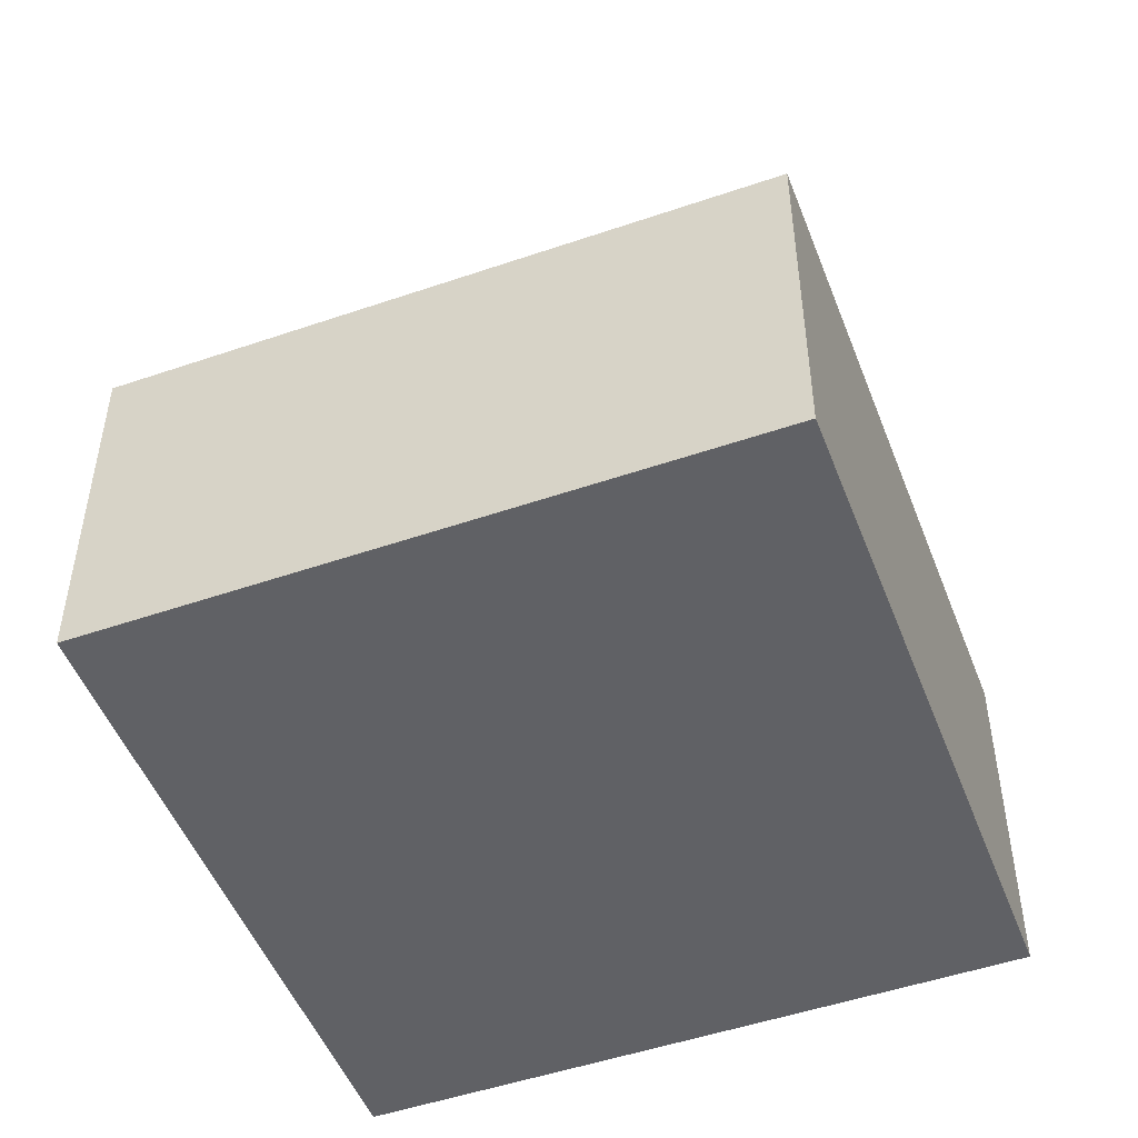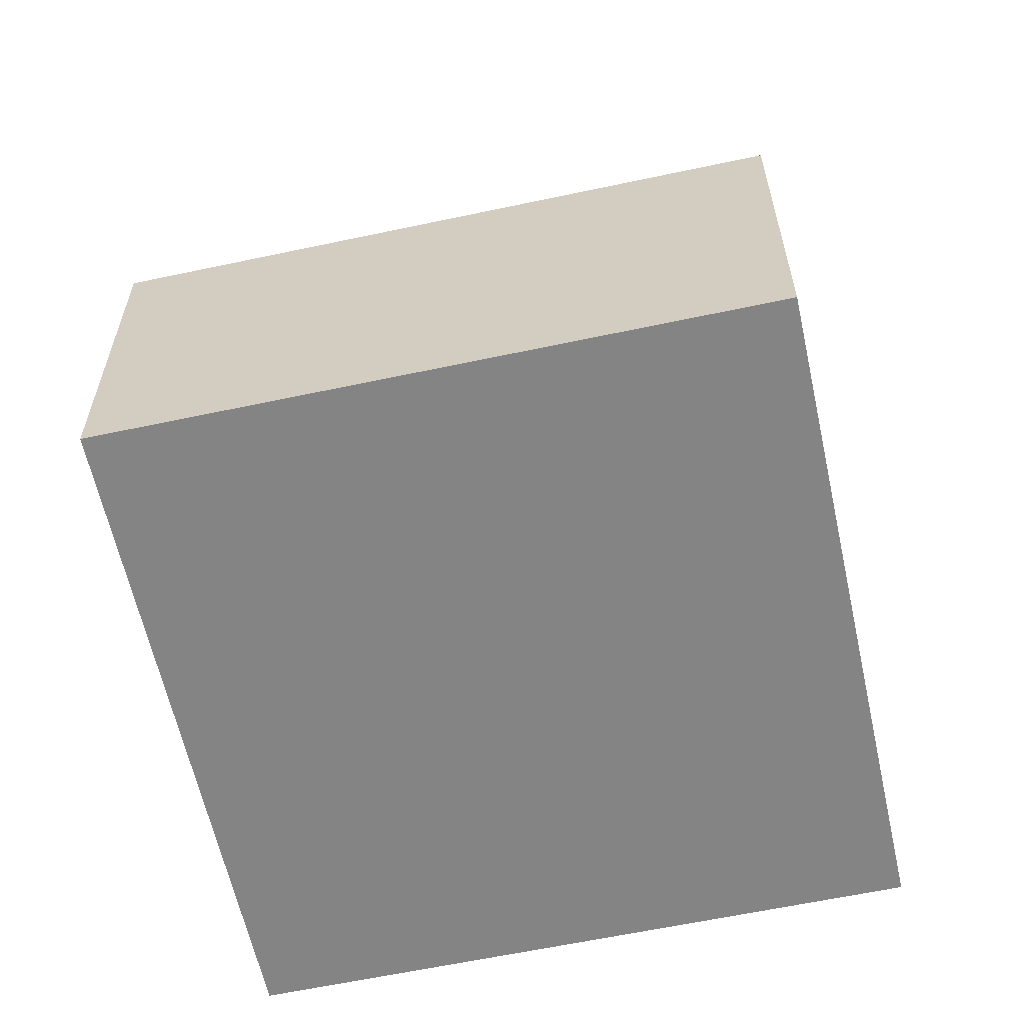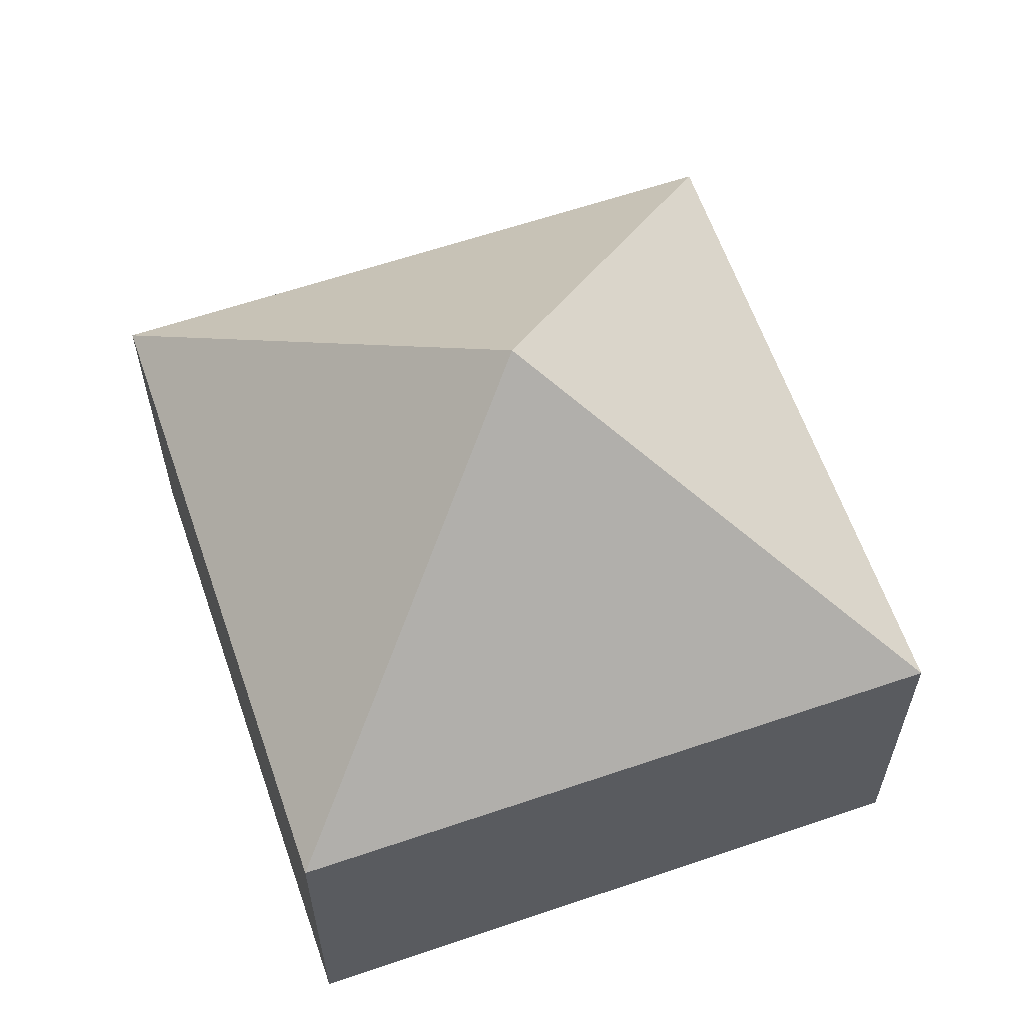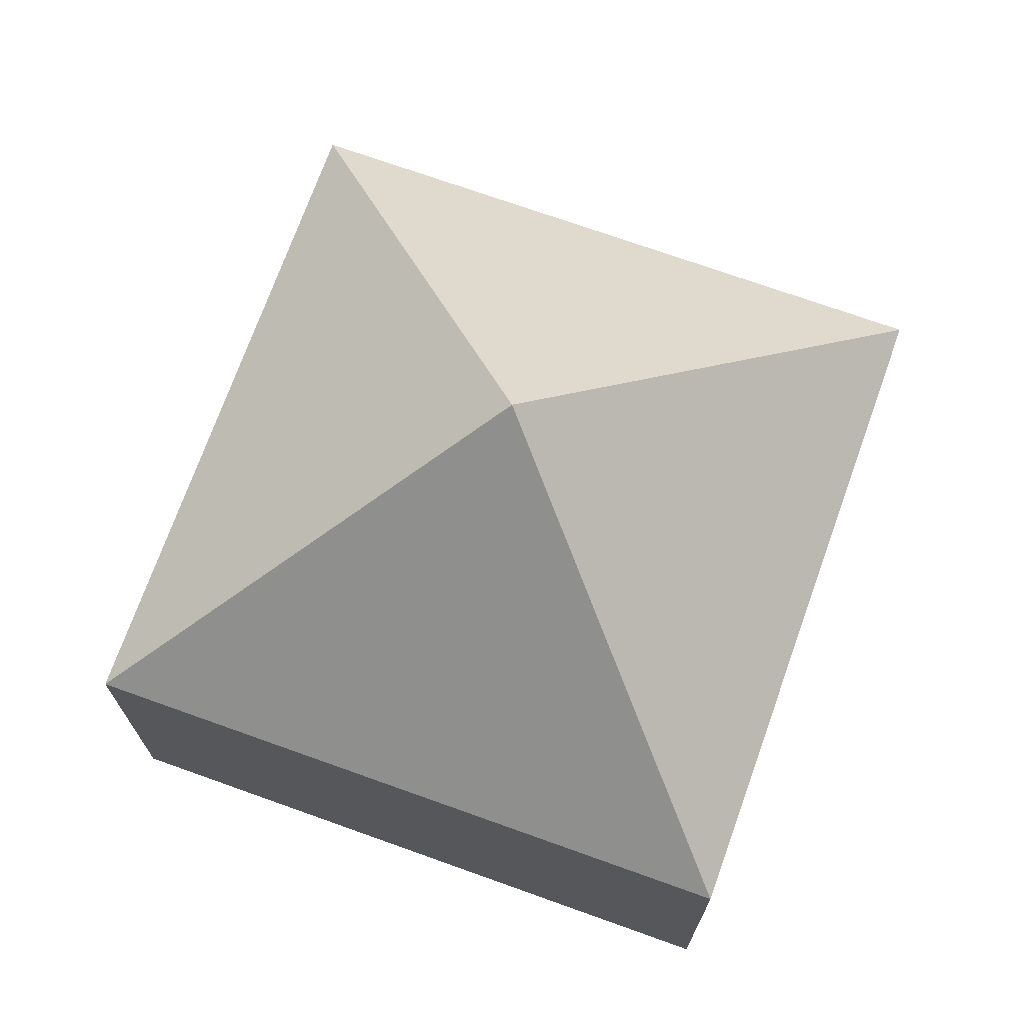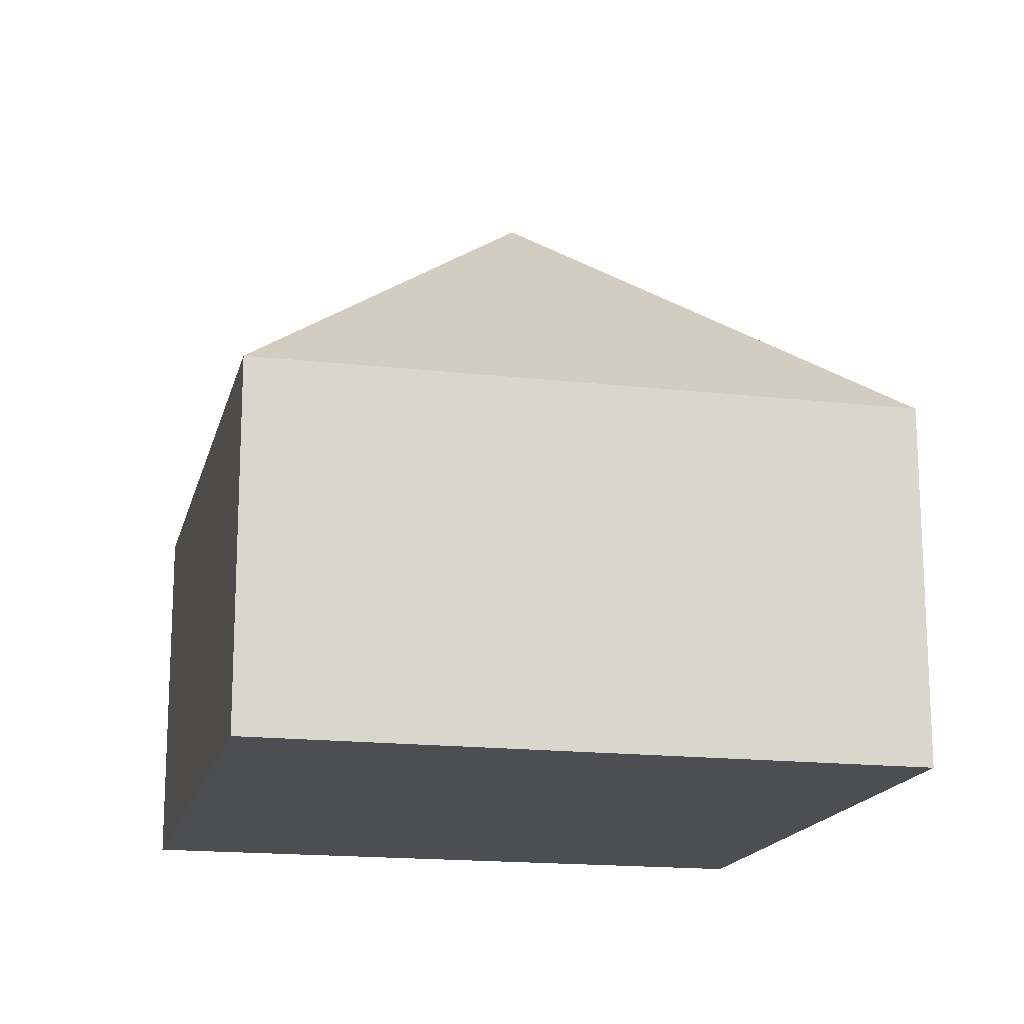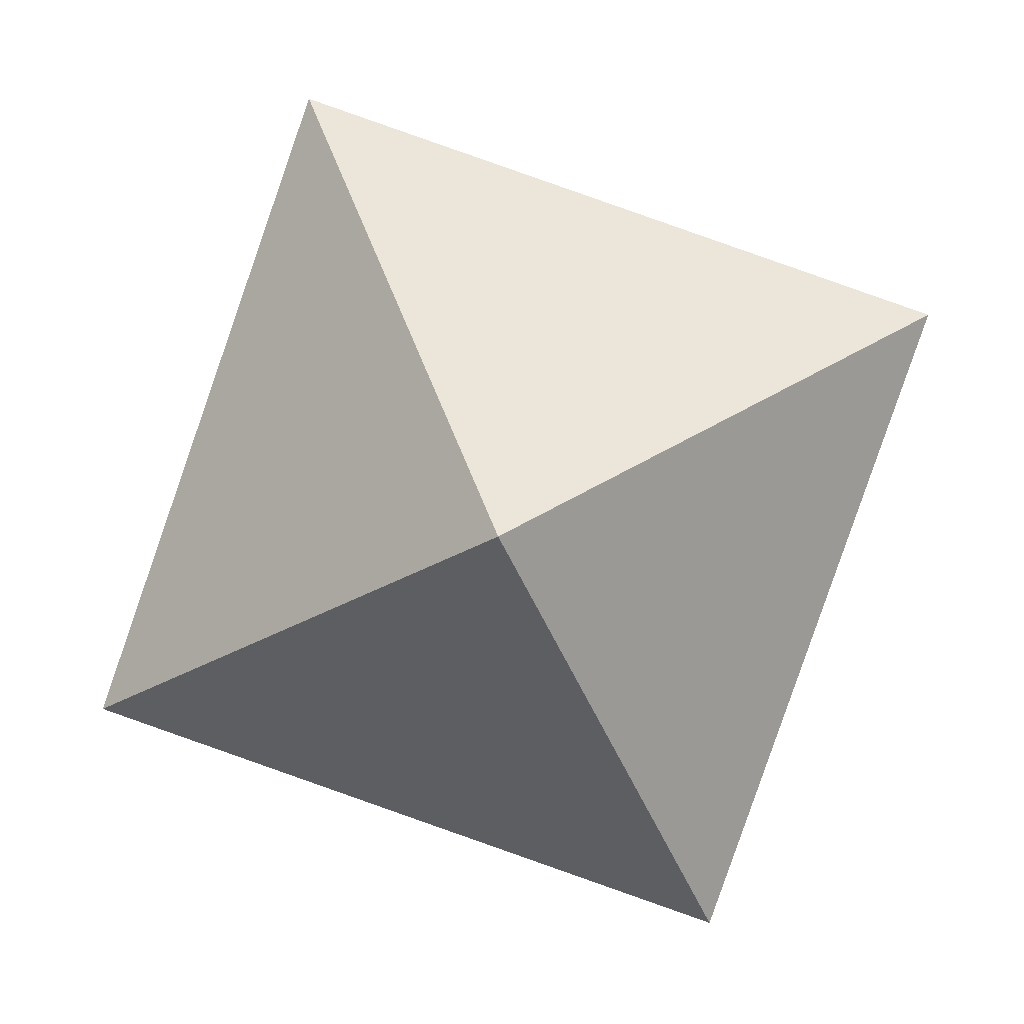
<metadata>
{"format":"obj","ext":"obj","renderer":"f3d","projection":"perspective","resolution":1024,"background":"white","views":[{"elev":-50.0,"azim":91.5,"up":"+Y"},{"elev":-61.4,"azim":-96.9,"up":"+Y"},{"elev":61.6,"azim":51.7,"up":"+Y"},{"elev":71.8,"azim":0.5,"up":"+Y"},{"elev":-16.8,"azim":-32.2,"up":"+Y"},{"elev":3.9,"azim":-177.8,"up":"+Z"}]}
</metadata>
<code>
v  0 0 0
v  5.72 1.684e-16 -2.75
v  4.248 -9.07e-17 1.481
v  1.472 2.591e-16 -4.231
v  5.177e-05 2.43 -7.678e-05
v  2.86 4.43 -1.375
v  1.472 2.43 -4.231
v  5.72 2.43 -2.75
v  4.248 2.43 1.481
g defaultobject
f 1 2 3
f 2 1 4
f 5 6 7
f 6 8 7
f 6 9 8
f 5 9 6
f 3 5 1
f 5 3 9
f 5 4 1
f 4 5 7
f 7 2 4
f 2 7 8
f 2 9 3
f 9 2 8

</code>
